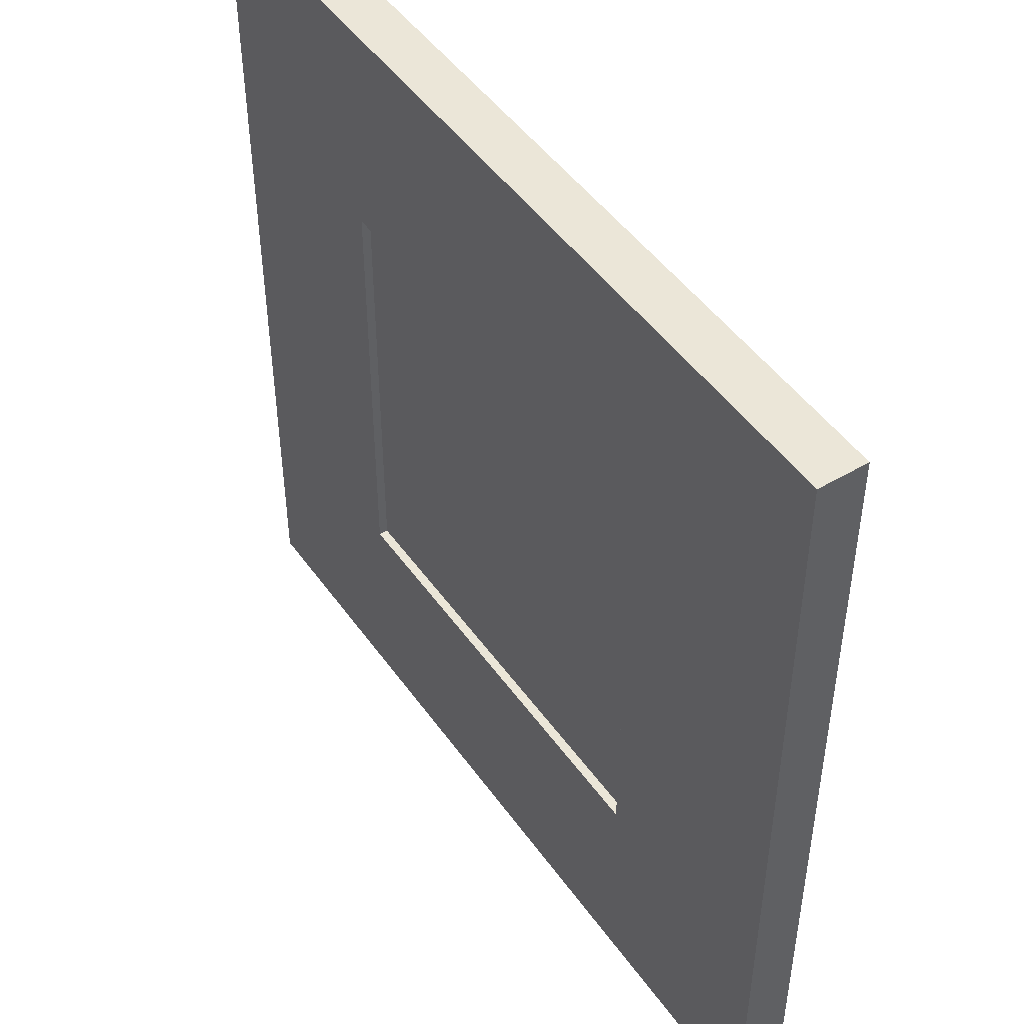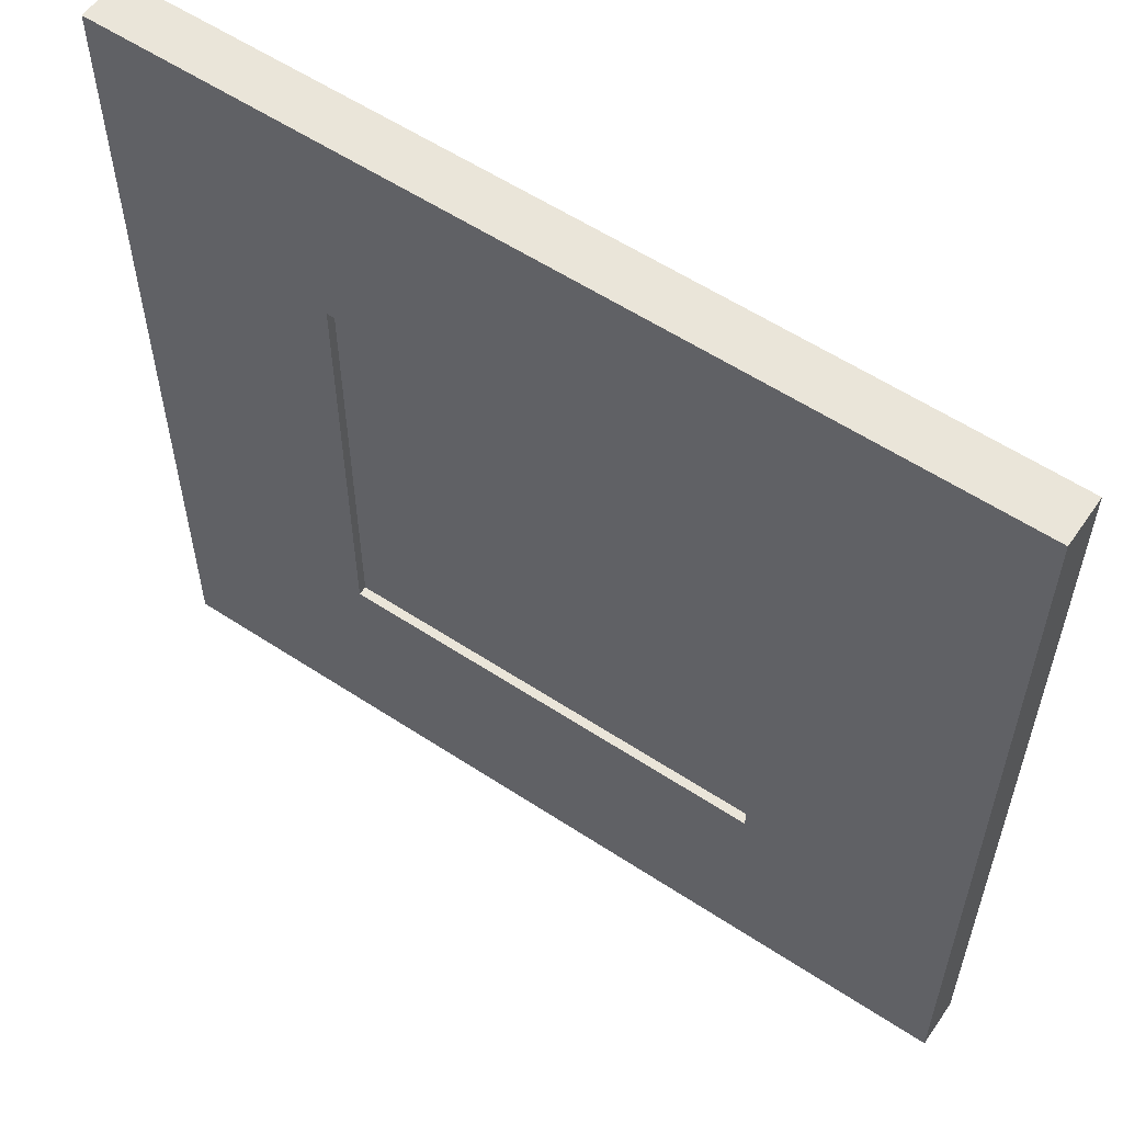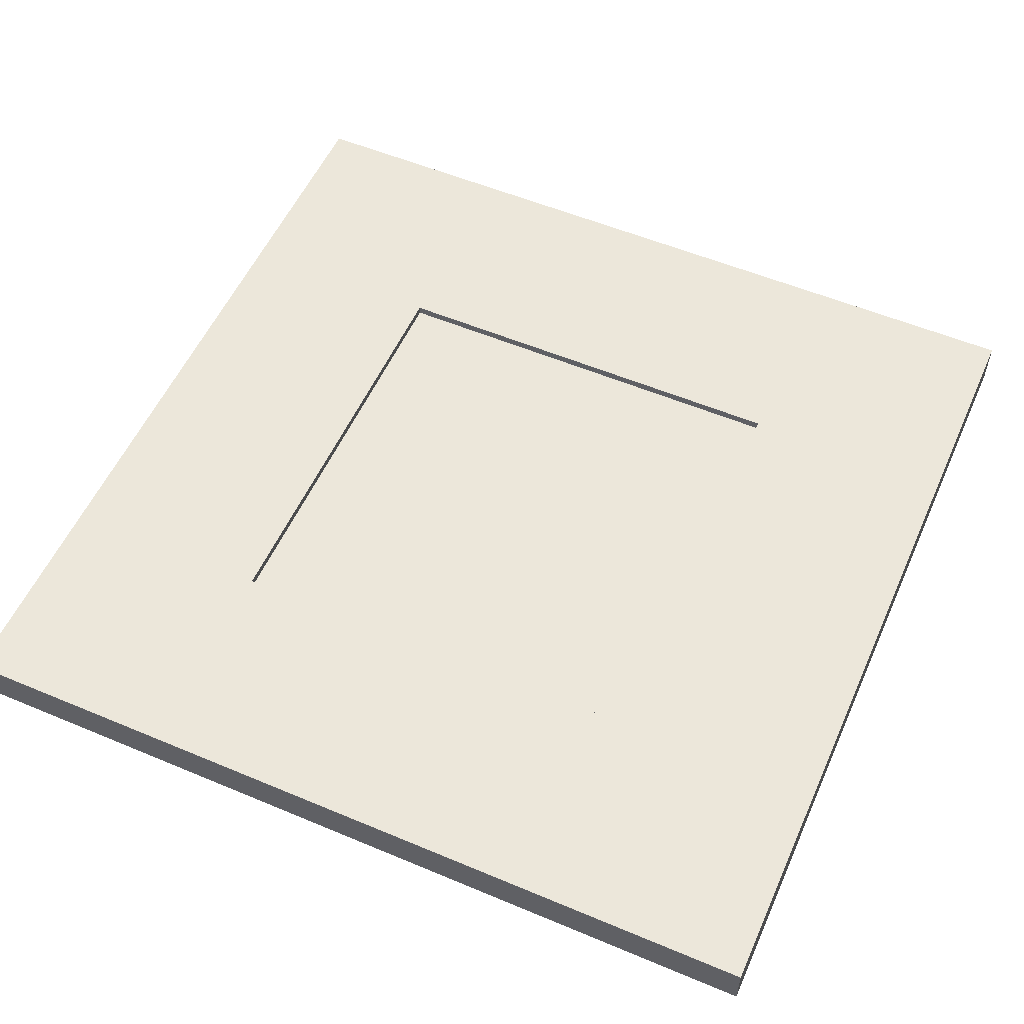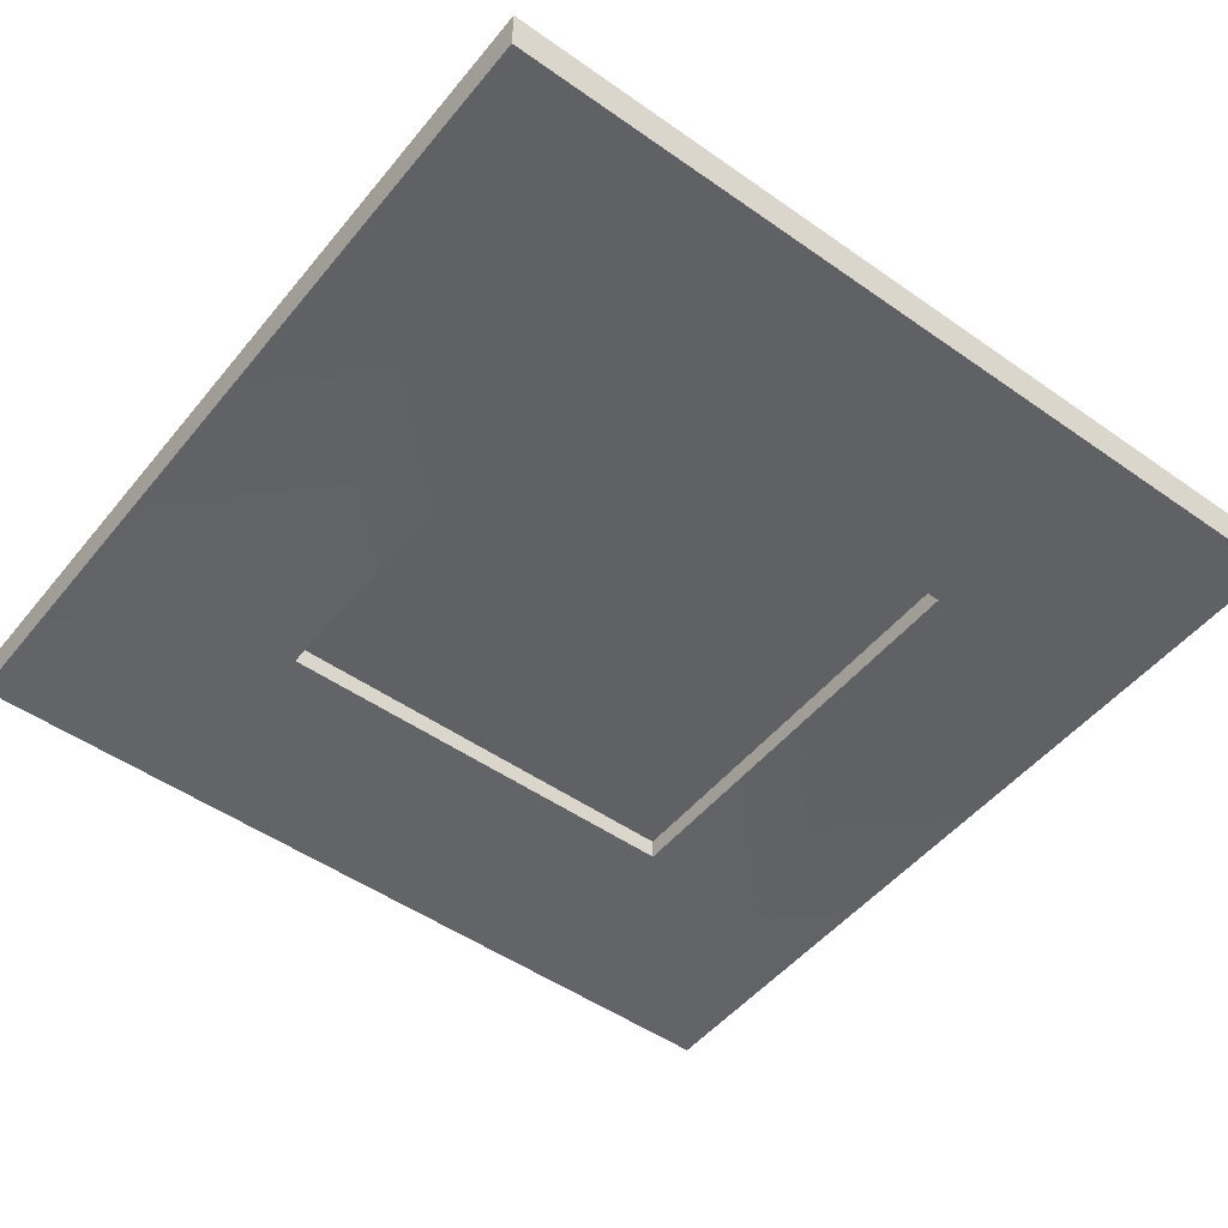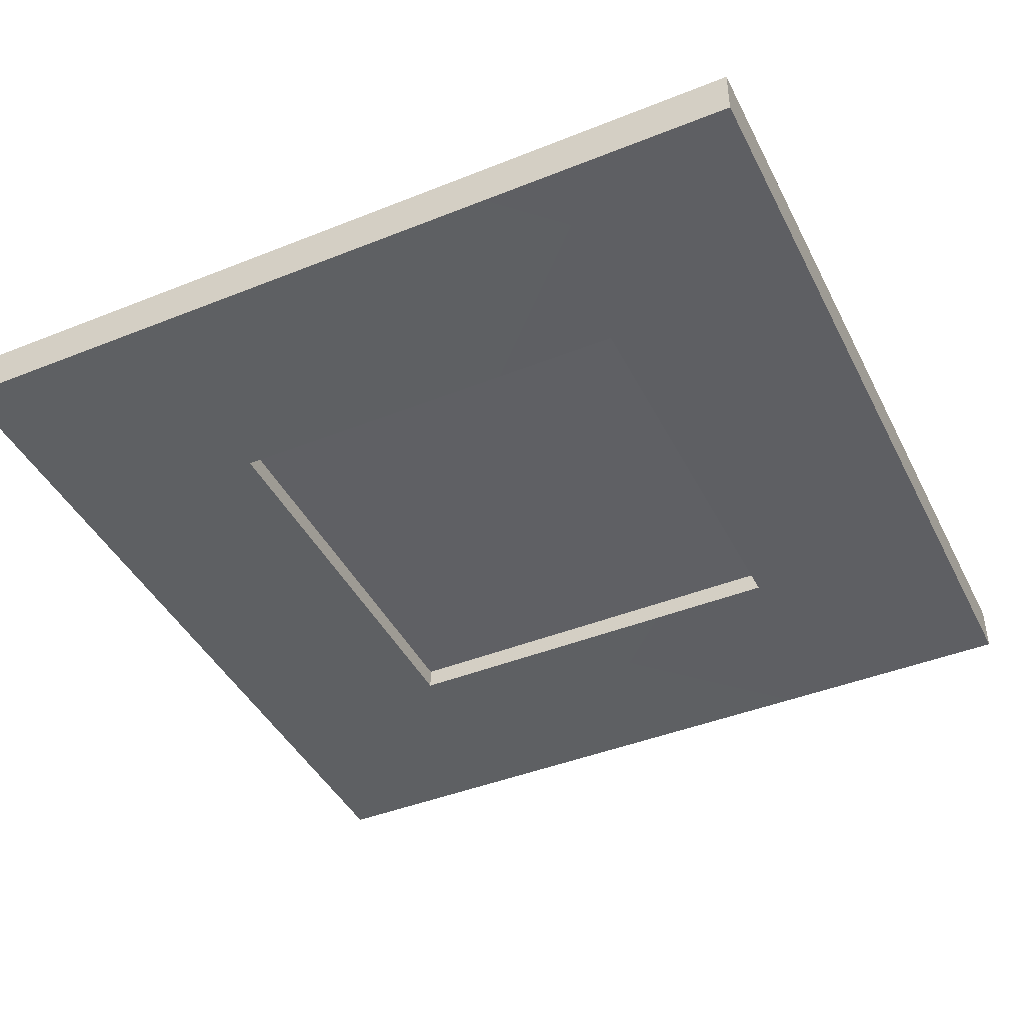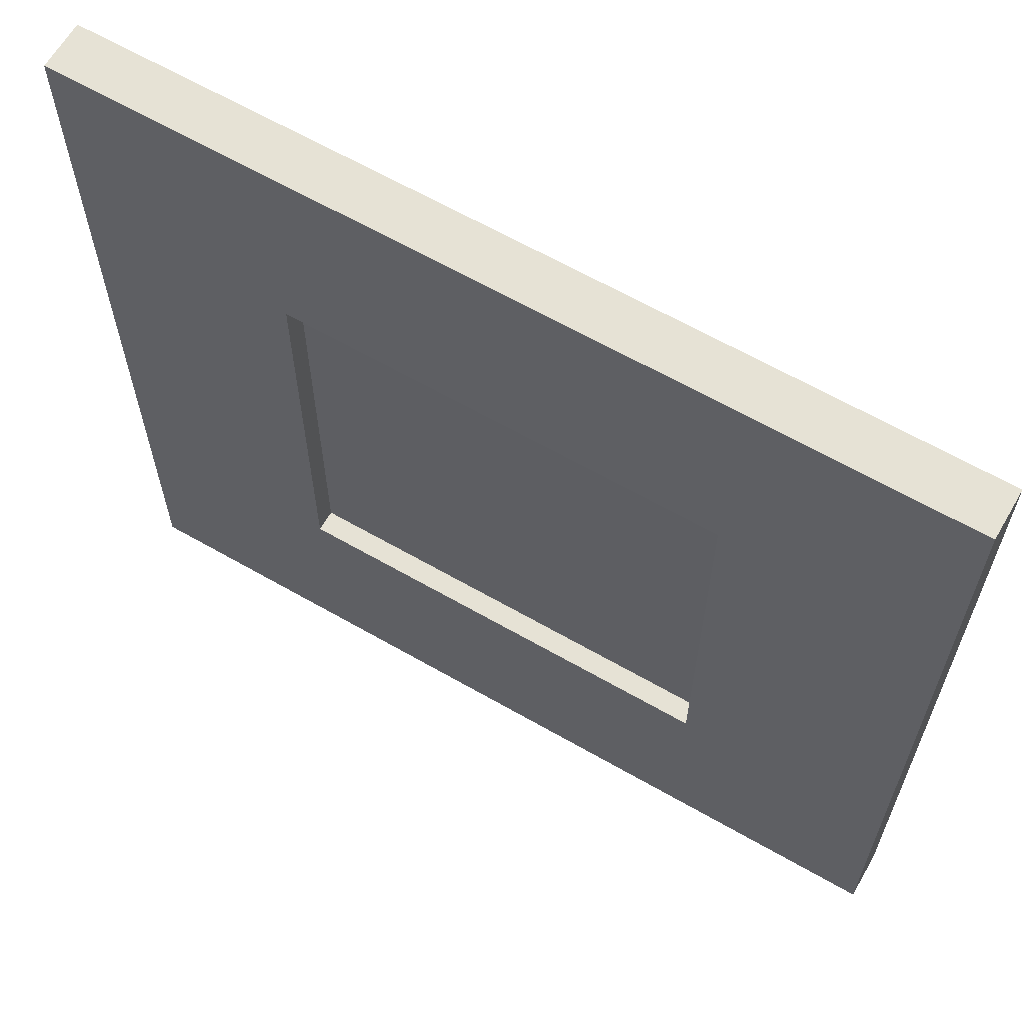
<metadata>
{"format":"obj","ext":"obj","renderer":"f3d","projection":"perspective","resolution":1024,"background":"white","views":[{"elev":47.8,"azim":56.4,"up":"+Y"},{"elev":57.7,"azim":34.3,"up":"+Y"},{"elev":55.1,"azim":113.9,"up":"+Z"},{"elev":-50.0,"azim":-127.7,"up":"+Z"},{"elev":-43.0,"azim":25.4,"up":"+Z"},{"elev":63.8,"azim":-149.9,"up":"+Y"}]}
</metadata>
<code>
g door1
v 0.2235 0.2249 -0.009142
v -0.2223 0.2249 -0.009142
v -0.2223 0.6746 -0.009142
v 0.2235 0.6746 -0.009142
v 0.2235 0.2249 -0.02755
v -0.2223 0.2249 -0.02755
v -0.2223 0.6746 -0.02755
v 0.2235 0.6746 -0.02755
v -0.4458 6.226e-05 6.226e-05
v -0.4458 6.226e-05 -0.0499
v -0.4458 0.8994 -0.0499
v -0.4458 0.8994 6.226e-05
v 0.4457 6.226e-05 -0.0499
v 0.4457 6.226e-05 6.226e-05
v 0.4457 0.8994 6.226e-05
v 0.4457 0.8994 -0.0499
v -0.4458 0.8994 6.226e-05
v -0.4458 0.8994 -0.0499
v 0.4457 0.8994 -0.0499
v 0.4457 0.8994 6.226e-05
v -0.4458 6.226e-05 -0.0499
v -0.4458 6.226e-05 6.226e-05
v 0.4457 6.226e-05 6.226e-05
v 0.4457 6.226e-05 -0.0499
v 0.2235 0.6746 6.226e-05
v 0.2235 0.6746 -0.0499
v -0.2223 0.6746 -0.0499
v -0.2223 0.6746 6.226e-05
v 0.2235 0.2249 6.226e-05
v 0.2235 0.2249 -0.0499
v 0.2235 0.6746 -0.0499
v 0.2235 0.6746 6.226e-05
v 0.2235 0.2249 -0.0499
v 0.2235 0.2249 6.226e-05
v -0.2223 0.2249 6.226e-05
v -0.2223 0.2249 -0.0499
v -0.2223 0.6746 6.226e-05
v -0.2223 0.6746 -0.0499
v -0.2223 0.2249 -0.0499
v -0.2223 0.2249 6.226e-05
v -0.4458 6.226e-05 6.226e-05
v 0.2235 0.2249 6.226e-05
v 0.4457 6.226e-05 6.226e-05
v -0.2223 0.2249 6.226e-05
v 0.2235 0.6746 6.226e-05
v -0.4458 0.8994 6.226e-05
v 0.4457 0.8994 6.226e-05
v -0.2223 0.6746 6.226e-05
v 0.4457 6.226e-05 -0.0499
v -0.2223 0.2249 -0.0499
v -0.4458 6.226e-05 -0.0499
v 0.2235 0.2249 -0.0499
v -0.2223 0.6746 -0.0499
v 0.4457 0.8994 -0.0499
v -0.4458 0.8994 -0.0499
v 0.2235 0.6746 -0.0499
g door1_0
f 3 2 1
f 4 3 1
f 7 6 5
f 8 7 5
g door1_1
f 11 10 9
f 12 11 9
f 15 14 13
f 16 15 13
f 19 18 17
f 20 19 17
f 23 22 21
f 24 23 21
f 27 26 25
f 28 27 25
f 31 30 29
f 32 31 29
f 35 34 33
f 36 35 33
f 39 38 37
f 40 39 37
f 43 42 41
f 42 44 41
f 45 42 43
f 41 44 46
f 47 45 43
f 44 48 46
f 48 45 47
f 46 48 47
f 51 50 49
f 50 52 49
f 53 50 51
f 54 49 52
f 55 53 51
f 56 54 52
f 56 53 55
f 54 56 55

</code>
